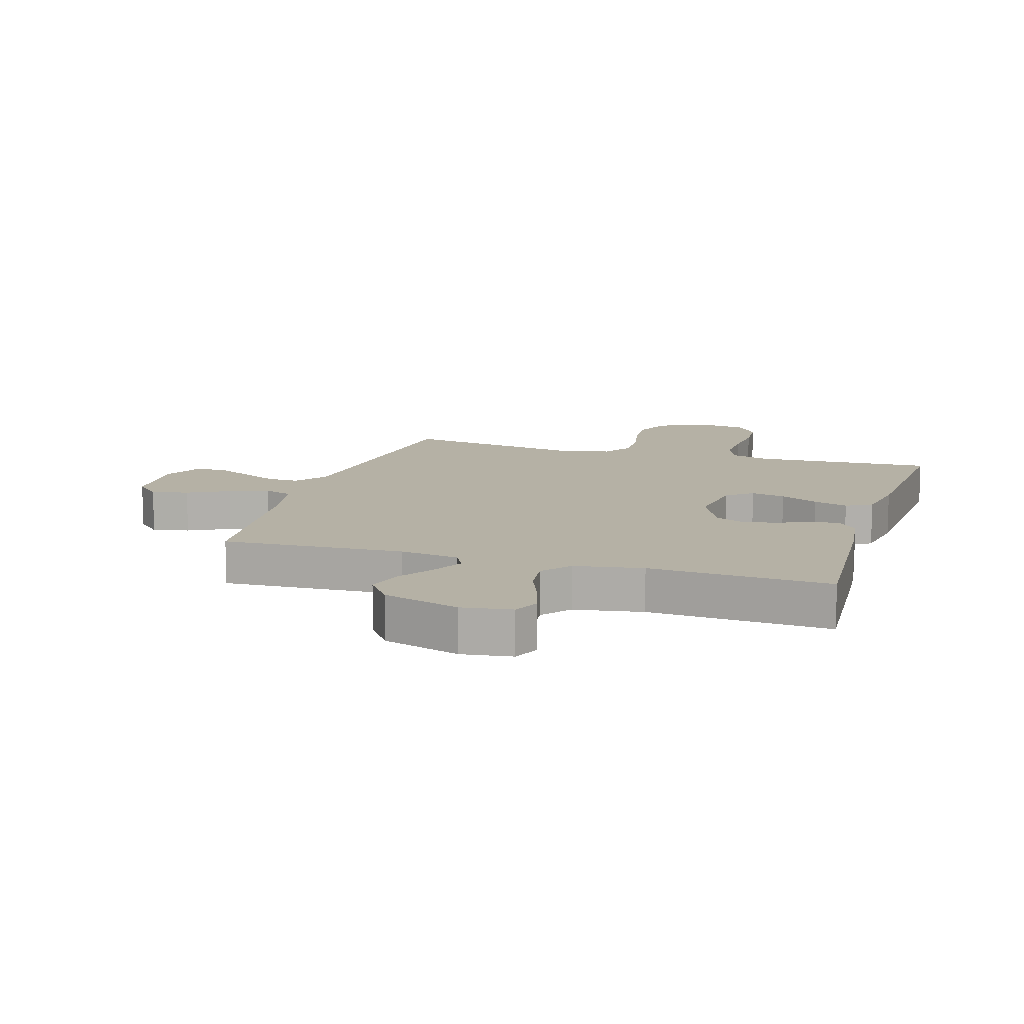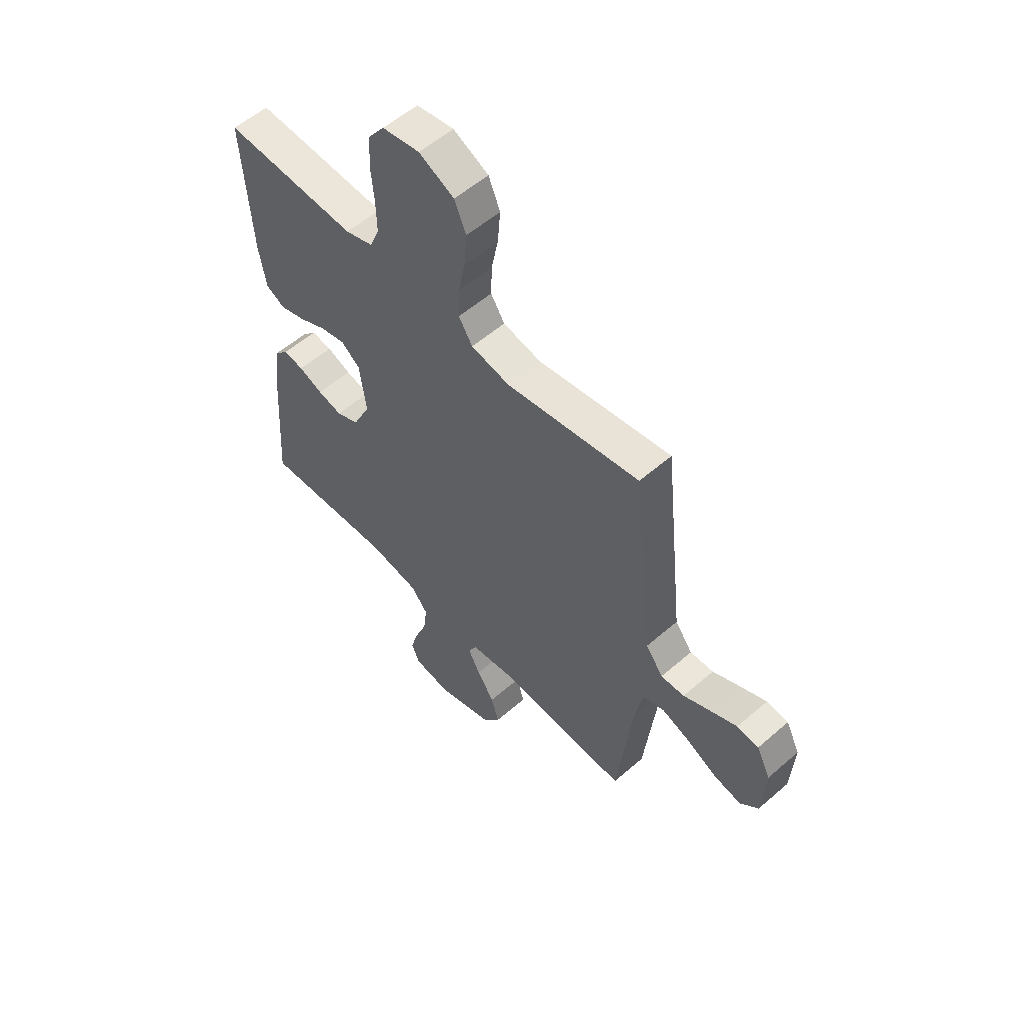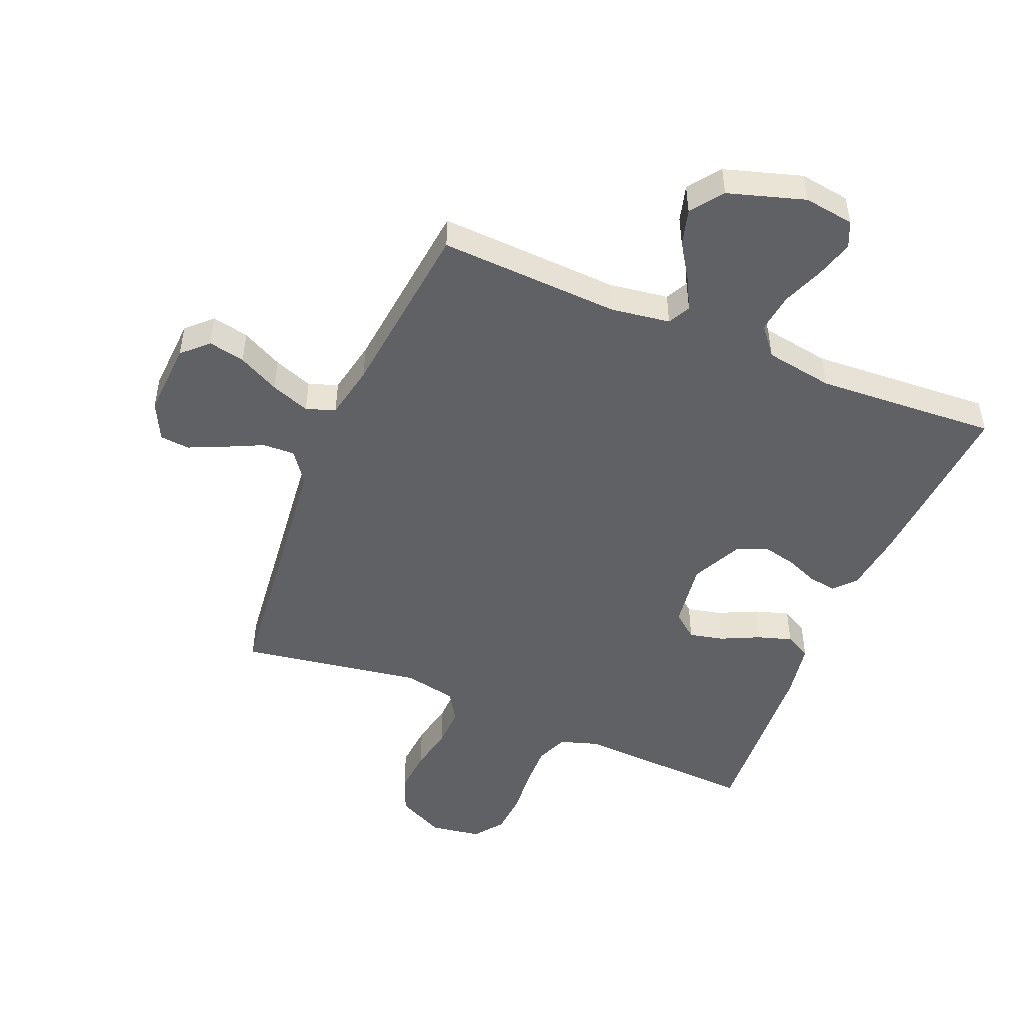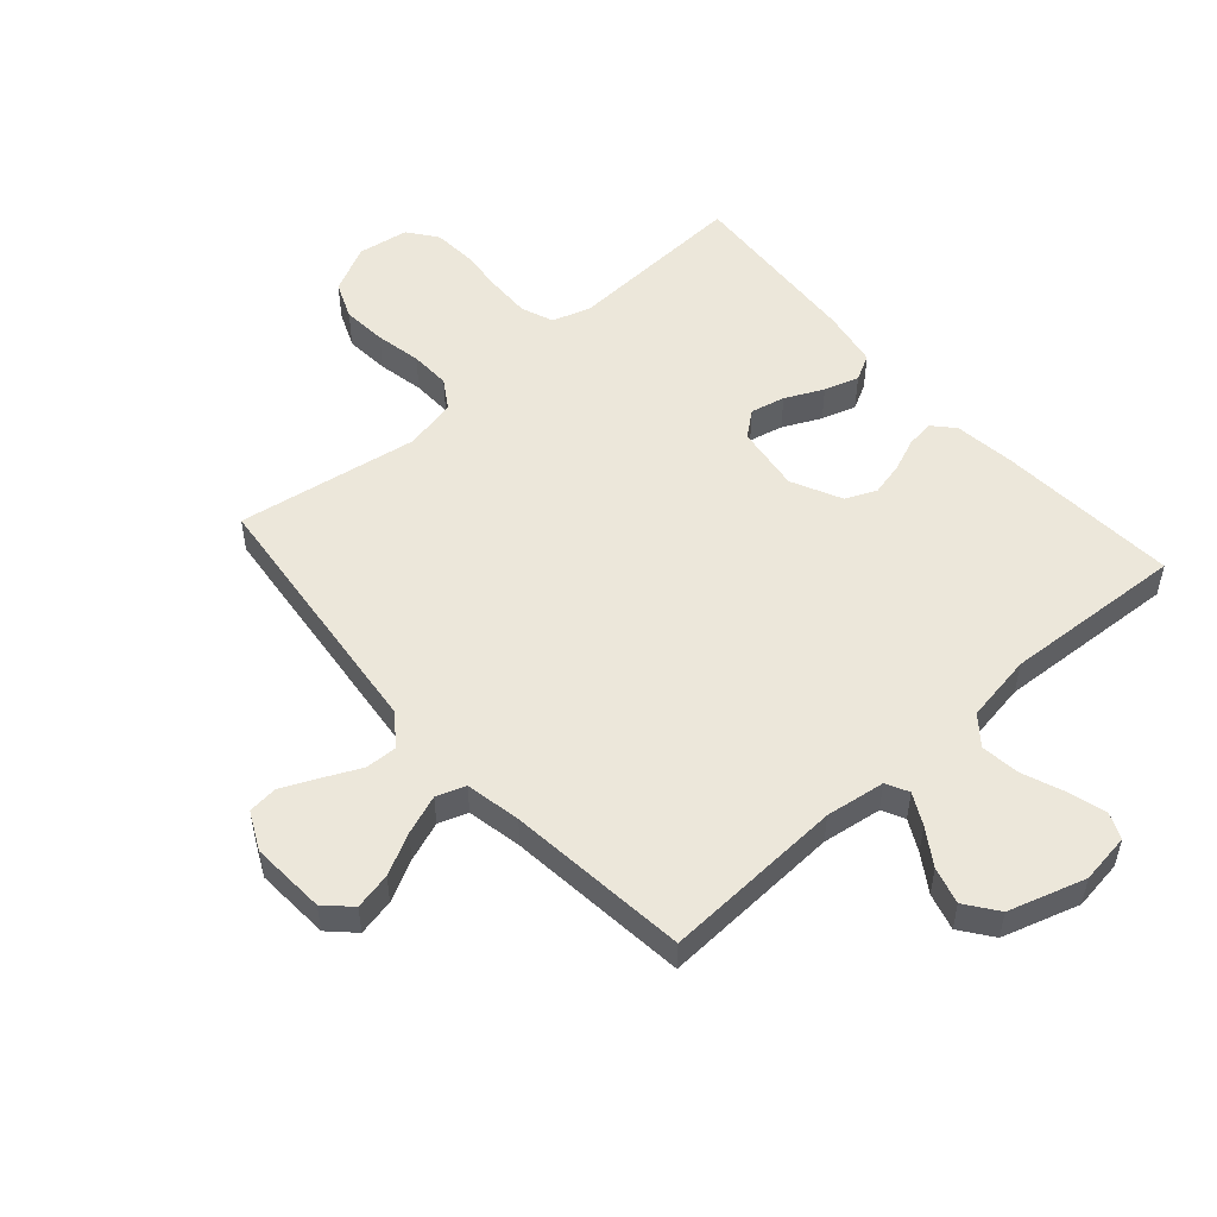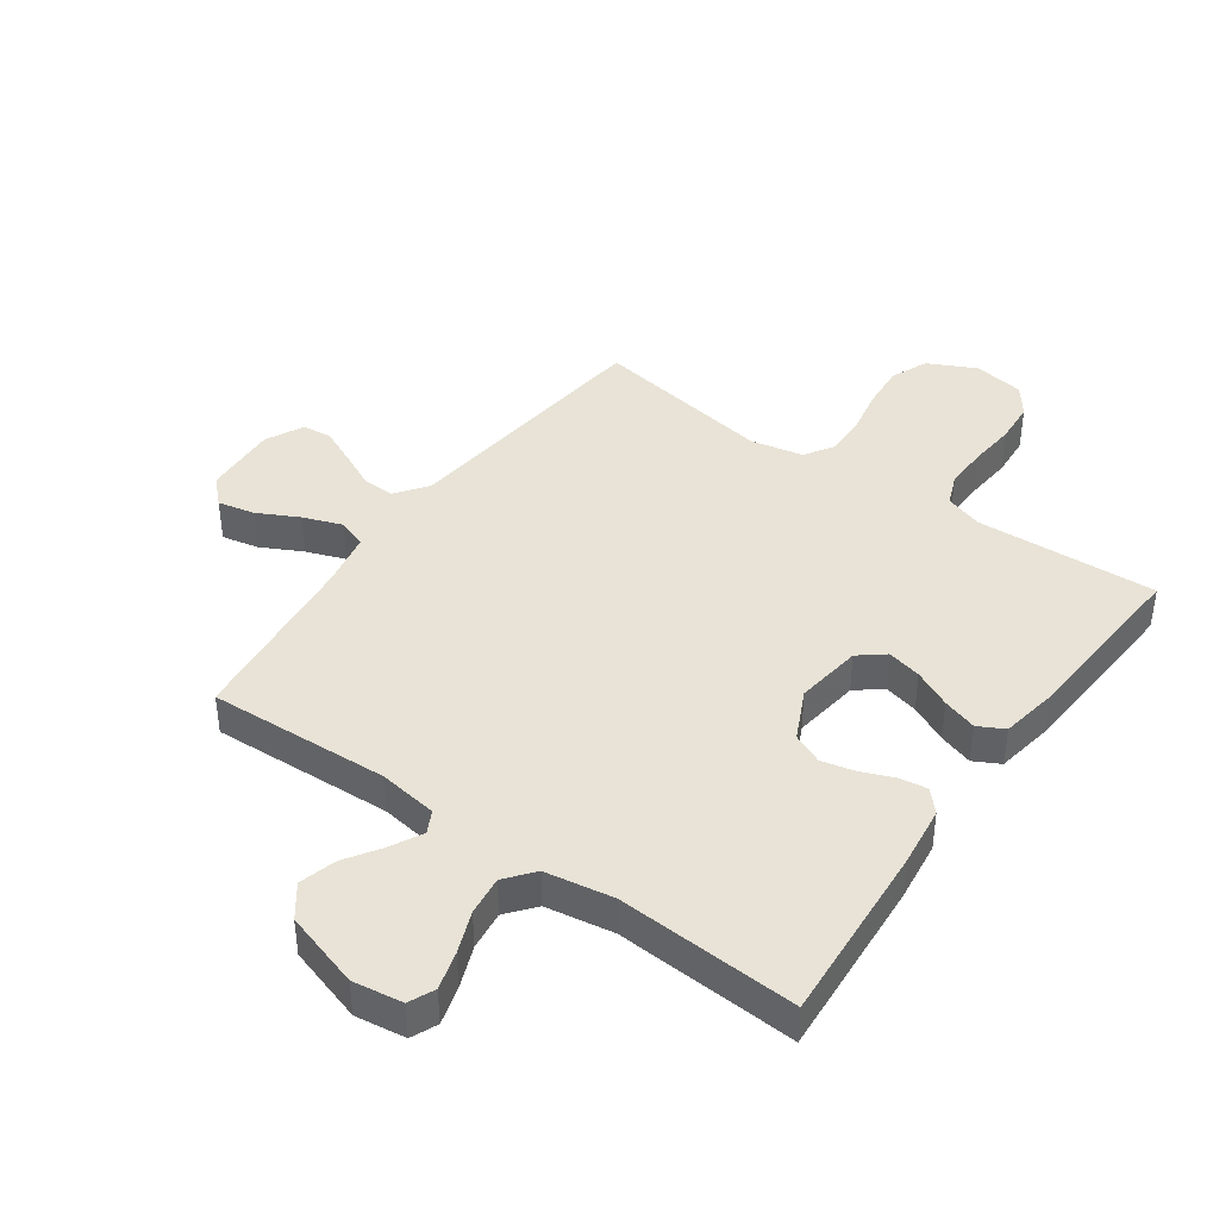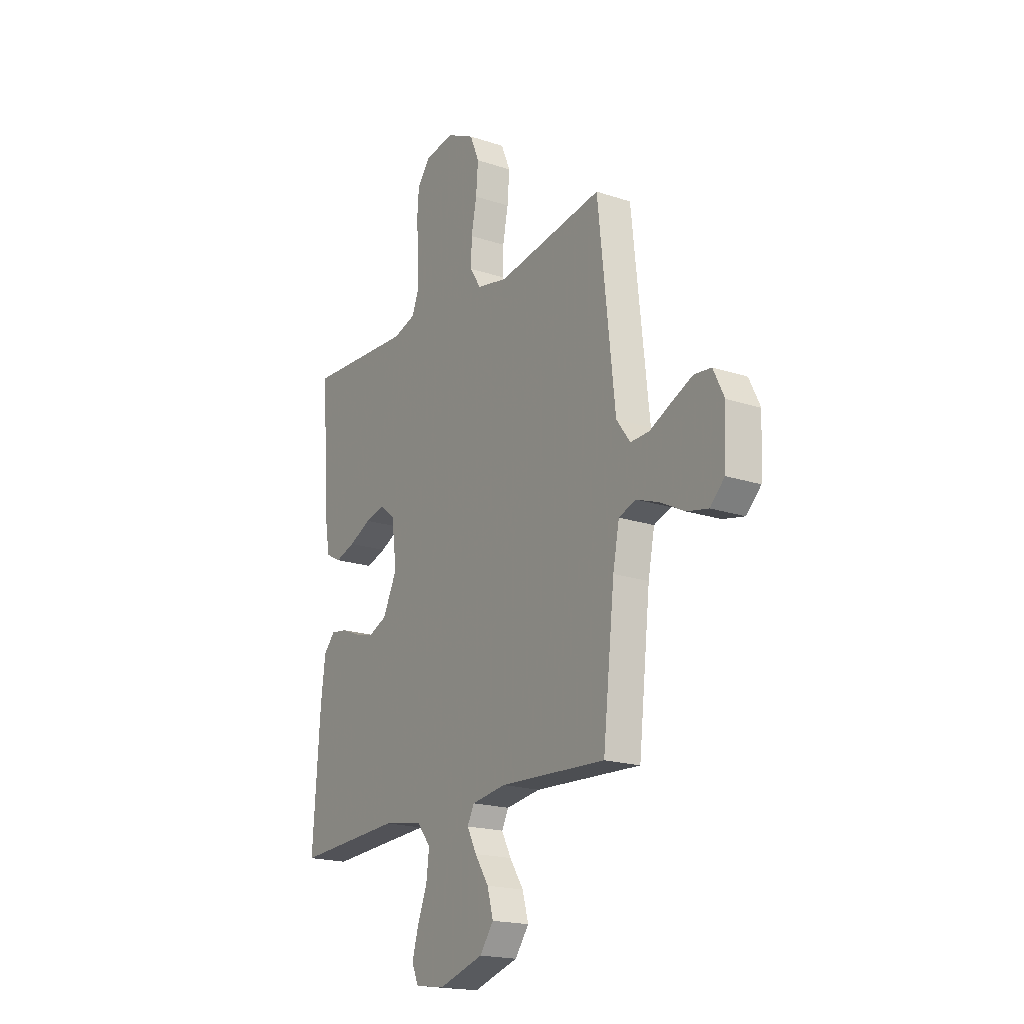
<metadata>
{"format":"obj","ext":"obj","renderer":"f3d","projection":"perspective","resolution":1024,"background":"white","views":[{"elev":11.9,"azim":-162.9,"up":"+Y"},{"elev":56.0,"azim":47.7,"up":"+Z"},{"elev":-48.8,"azim":157.5,"up":"+Y"},{"elev":52.4,"azim":138.6,"up":"+Y"},{"elev":41.4,"azim":-144.5,"up":"+Y"},{"elev":-19.0,"azim":57.8,"up":"+Z"}]}
</metadata>
<code>
v 0.5 0.07 -0.5
v 0.2 0.07 -0.485
v 0.102 0.07 -0.499
v 0.083 0.07 -0.536
v 0.11 0.07 -0.588
v 0.149 0.07 -0.648
v 0.166 0.07 -0.709
v 0.127 0.07 -0.762
v 0 0.07 -0.801
v -0.083 0.07 -0.789
v -0.102 0.07 -0.746
v -0.084 0.07 -0.683
v -0.057 0.07 -0.614
v -0.049 0.07 -0.549
v -0.087 0.07 -0.502
v -0.2 0.07 -0.483
v -0.5 0.07 -0.5
v -0.479 0.07 -0.2
v -0.466 0.07 -0.098
v -0.434 0.07 -0.063
v -0.388 0.07 -0.07
v -0.334 0.07 -0.092
v -0.279 0.07 -0.105
v -0.228 0.07 -0.083
v -0.188 0.07 0
v -0.203 0.07 0.11
v -0.245 0.07 0.144
v -0.302 0.07 0.131
v -0.365 0.07 0.101
v -0.422 0.07 0.083
v -0.465 0.07 0.106
v -0.481 0.07 0.2
v -0.5 0.07 0.5
v -0.2 0.07 0.485
v -0.137 0.07 0.505
v -0.116 0.07 0.558
v -0.118 0.07 0.63
v -0.125 0.07 0.706
v -0.12 0.07 0.776
v -0.084 0.07 0.824
v 0 0.07 0.837
v 0.079 0.07 0.798
v 0.105 0.07 0.736
v 0.099 0.07 0.662
v 0.084 0.07 0.586
v 0.082 0.07 0.519
v 0.113 0.07 0.47
v 0.2 0.07 0.452
v 0.5 0.07 0.5
v 0.533 0.07 0.2
v 0.548 0.07 0.063
v 0.587 0.07 0.01
v 0.64 0.07 0.012
v 0.701 0.07 0.041
v 0.761 0.07 0.068
v 0.81 0.07 0.063
v 0.841 0.07 0
v 0.834 0.07 -0.124
v 0.793 0.07 -0.164
v 0.732 0.07 -0.151
v 0.664 0.07 -0.116
v 0.599 0.07 -0.092
v 0.551 0.07 -0.109
v 0.533 0.07 -0.2
v 0.5 0 -0.5
v 0.2 0 -0.485
v 0.102 0 -0.499
v 0.083 0 -0.536
v 0.11 0 -0.588
v 0.149 0 -0.648
v 0.166 0 -0.709
v 0.127 0 -0.762
v 0 0 -0.801
v -0.083 0 -0.789
v -0.102 0 -0.746
v -0.084 0 -0.683
v -0.057 0 -0.614
v -0.049 0 -0.549
v -0.087 0 -0.502
v -0.2 0 -0.483
v -0.5 0 -0.5
v -0.479 0 -0.2
v -0.466 0 -0.098
v -0.434 0 -0.063
v -0.388 0 -0.07
v -0.334 0 -0.092
v -0.279 0 -0.105
v -0.228 0 -0.083
v -0.188 0 0
v -0.203 0 0.11
v -0.245 0 0.144
v -0.302 0 0.131
v -0.365 0 0.101
v -0.422 0 0.083
v -0.465 0 0.106
v -0.481 0 0.2
v -0.5 0 0.5
v -0.2 0 0.485
v -0.137 0 0.505
v -0.116 0 0.558
v -0.118 0 0.63
v -0.125 0 0.706
v -0.12 0 0.776
v -0.084 0 0.824
v 0 0 0.837
v 0.079 0 0.798
v 0.105 0 0.736
v 0.099 0 0.662
v 0.084 0 0.586
v 0.082 0 0.519
v 0.113 0 0.47
v 0.2 0 0.452
v 0.5 0 0.5
v 0.533 0 0.2
v 0.548 0 0.063
v 0.587 0 0.01
v 0.64 0 0.012
v 0.701 0 0.041
v 0.761 0 0.068
v 0.81 0 0.063
v 0.841 0 0
v 0.834 0 -0.124
v 0.793 0 -0.164
v 0.732 0 -0.151
v 0.664 0 -0.116
v 0.599 0 -0.092
v 0.551 0 -0.109
v 0.533 0 -0.2
f 58 59 60 61
f 58 61 62
f 57 58 62
f 56 57 62 63
f 53 54 55 56
f 48 49 50 51
f 47 48 51 52
f 42 43 44 45
f 42 45 46
f 41 42 46
f 40 41 46
f 37 38 39 40
f 36 37 40 46
f 35 36 46 47
f 31 32 33 34
f 28 29 30 31
f 27 28 31 34
f 26 27 34 35
f 19 20 21 22
f 19 22 23
f 16 17 18 19
f 15 16 19 23
f 14 15 23 24
f 10 11 12 13
f 8 9 10 13
f 8 13 14
f 5 6 7 8
f 4 5 8 14
f 3 4 14 24
f 64 1 2
f 63 64 2 3
f 53 56 63
f 52 53 63 3
f 25 26 35 47
f 25 47 52
f 3 24 25 52
f 125 124 123 122
f 126 125 122
f 126 122 121
f 127 126 121 120
f 120 119 118 117
f 115 114 113 112
f 116 115 112 111
f 109 108 107 106
f 110 109 106
f 110 106 105
f 110 105 104
f 104 103 102 101
f 110 104 101 100
f 111 110 100 99
f 98 97 96 95
f 95 94 93 92
f 98 95 92 91
f 99 98 91 90
f 86 85 84 83
f 87 86 83
f 83 82 81 80
f 87 83 80 79
f 88 87 79 78
f 77 76 75 74
f 77 74 73 72
f 78 77 72
f 72 71 70 69
f 78 72 69 68
f 88 78 68 67
f 66 65 128
f 67 66 128 127
f 127 120 117
f 67 127 117 116
f 111 99 90 89
f 116 111 89
f 116 89 88 67
f 1 65 66 2
f 2 66 67 3
f 3 67 68 4
f 4 68 69 5
f 5 69 70 6
f 6 70 71 7
f 7 71 72 8
f 8 72 73 9
f 9 73 74 10
f 10 74 75 11
f 11 75 76 12
f 12 76 77 13
f 13 77 78 14
f 14 78 79 15
f 15 79 80 16
f 16 80 81 17
f 17 81 82 18
f 18 82 83 19
f 19 83 84 20
f 20 84 85 21
f 21 85 86 22
f 22 86 87 23
f 23 87 88 24
f 24 88 89 25
f 25 89 90 26
f 26 90 91 27
f 27 91 92 28
f 28 92 93 29
f 29 93 94 30
f 30 94 95 31
f 31 95 96 32
f 32 96 97 33
f 33 97 98 34
f 34 98 99 35
f 35 99 100 36
f 36 100 101 37
f 37 101 102 38
f 38 102 103 39
f 39 103 104 40
f 40 104 105 41
f 41 105 106 42
f 42 106 107 43
f 43 107 108 44
f 44 108 109 45
f 45 109 110 46
f 46 110 111 47
f 47 111 112 48
f 48 112 113 49
f 49 113 114 50
f 50 114 115 51
f 51 115 116 52
f 52 116 117 53
f 53 117 118 54
f 54 118 119 55
f 55 119 120 56
f 56 120 121 57
f 57 121 122 58
f 58 122 123 59
f 59 123 124 60
f 60 124 125 61
f 61 125 126 62
f 62 126 127 63
f 63 127 128 64
f 64 128 65 1

</code>
